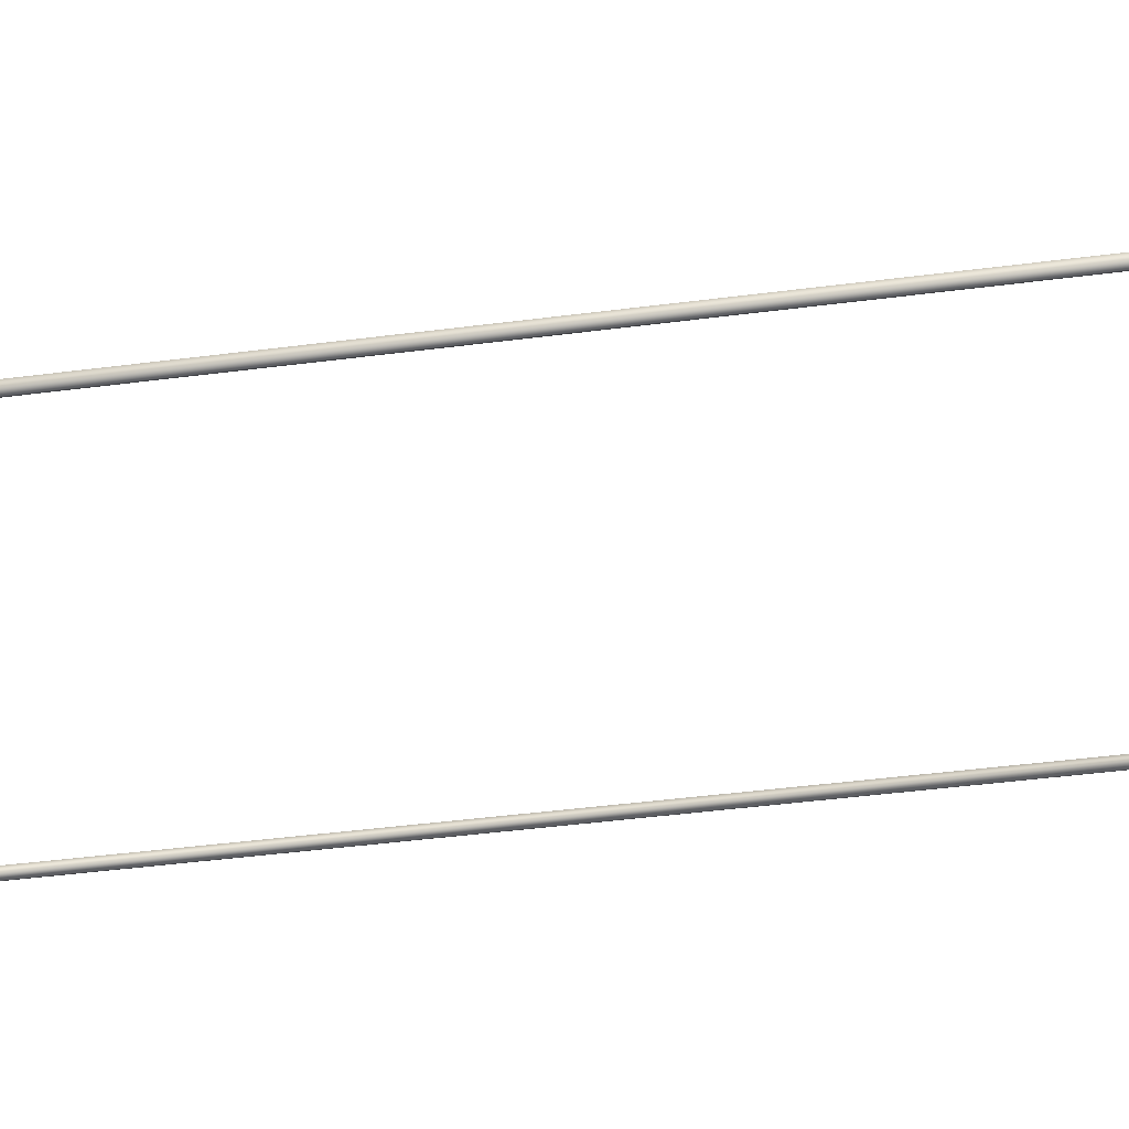
<metadata>
{"format":"obj","ext":"obj","renderer":"f3d","projection":"perspective","resolution":1024,"background":"white","views":[{"elev":-39.2,"azim":99.5,"up":"+Z"}]}
</metadata>
<code>
o CeilingShadeWire
v 0.2806 2.7 2.892
v 0.2826 2.7 2.89
v 0.2826 2.131 2.89
v 0.2806 2.131 2.892
v 0.2806 2.131 2.894
v 0.2806 2.7 2.894
v 0.2826 2.131 2.895
v 0.2826 2.7 2.895
v 0.2847 2.132 2.894
v 0.2846 2.699 2.894
v 0.2847 2.132 2.892
v 0.2846 2.699 2.892
v 0.2877 2.127 2.892
v 0.2862 2.126 2.89
v 0.2877 2.127 2.894
v 0.2862 2.126 2.895
v 0.2847 2.125 2.894
v 0.2847 2.125 2.892
v 0.2913 2.123 2.89
v 0.2903 2.122 2.892
v 0.2903 2.122 2.894
v 0.2913 2.123 2.895
v 0.2924 2.125 2.894
v 0.2924 2.125 2.892
v 0.2986 2.122 2.892
v 0.2972 2.121 2.89
v 0.2986 2.122 2.894
v 0.2972 2.121 2.895
v 0.2958 2.119 2.894
v 0.2958 2.119 2.892
v 0.3011 2.116 2.89
v 0.2991 2.115 2.892
v 0.2991 2.115 2.894
v 0.3011 2.116 2.895
v 0.3031 2.117 2.894
v 0.3031 2.117 2.892
v 0.3037 2.112 2.892
v 0.3019 2.111 2.89
v 0.3037 2.112 2.894
v 0.3019 2.111 2.895
v 0.3 2.11 2.894
v 0.3 2.11 2.892
v 0.3062 2.108 2.89
v 0.3054 2.107 2.892
v 0.3054 2.107 2.894
v 0.3062 2.108 2.895
v 0.307 2.11 2.894
v 0.307 2.11 2.892
v 0.3132 2.109 2.892
v 0.313 2.108 2.89
v 0.3132 2.109 2.894
v 0.313 2.108 2.895
v 0.3127 2.106 2.894
v 0.3127 2.106 2.892
v 0.3832 2.108 2.89
v 0.3832 2.106 2.892
v 0.3832 2.106 2.894
v 0.3832 2.108 2.895
v 0.3832 2.109 2.894
v 0.3832 2.109 2.892
v 0.2841 2.704 2.892
v 0.2853 2.702 2.89
v 0.2841 2.704 2.894
v 0.2853 2.702 2.895
v 0.2864 2.701 2.894
v 0.2864 2.701 2.892
v 0.2899 2.704 2.89
v 0.2903 2.702 2.892
v 0.2903 2.702 2.894
v 0.2899 2.704 2.895
v 0.2895 2.706 2.894
v 0.2895 2.706 2.892
v 0.2954 2.706 2.892
v 0.2955 2.704 2.89
v 0.2954 2.706 2.894
v 0.2955 2.704 2.895
v 0.2957 2.702 2.894
v 0.2957 2.702 2.892
v 0.3645 2.704 2.89
v 0.3646 2.702 2.892
v 0.3646 2.702 2.894
v 0.3645 2.704 2.895
v 0.3645 2.706 2.894
v 0.3645 2.706 2.892
v 0.3752 2.702 2.904
v 0.3756 2.704 2.903
v 0.3832 2.704 2.906
v 0.3832 2.702 2.907
v 0.3745 2.702 2.906
v 0.3832 2.702 2.909
v 0.3741 2.704 2.908
v 0.3832 2.704 2.911
v 0.3744 2.706 2.906
v 0.3832 2.706 2.909
v 0.3752 2.706 2.904
v 0.3832 2.706 2.907
v 0.3705 2.704 2.897
v 0.3701 2.702 2.898
v 0.3693 2.702 2.901
v 0.3688 2.704 2.902
v 0.3692 2.706 2.901
v 0.3701 2.706 2.898
v 0.4859 2.7 2.892
v 0.4859 2.131 2.892
v 0.4839 2.131 2.89
v 0.4839 2.7 2.89
v 0.4859 2.7 2.894
v 0.4859 2.131 2.894
v 0.4839 2.7 2.895
v 0.4839 2.131 2.895
v 0.4819 2.699 2.894
v 0.4818 2.132 2.894
v 0.4819 2.699 2.892
v 0.4818 2.132 2.892
v 0.4803 2.126 2.89
v 0.4788 2.127 2.892
v 0.4788 2.127 2.894
v 0.4803 2.126 2.895
v 0.4818 2.125 2.894
v 0.4818 2.125 2.892
v 0.4762 2.122 2.892
v 0.4752 2.123 2.89
v 0.4762 2.122 2.894
v 0.4752 2.123 2.895
v 0.4741 2.125 2.894
v 0.4741 2.125 2.892
v 0.4693 2.121 2.89
v 0.4679 2.122 2.892
v 0.4679 2.122 2.894
v 0.4693 2.121 2.895
v 0.4707 2.119 2.894
v 0.4707 2.119 2.892
v 0.4674 2.115 2.892
v 0.4654 2.116 2.89
v 0.4674 2.115 2.894
v 0.4654 2.116 2.895
v 0.4634 2.117 2.894
v 0.4634 2.117 2.892
v 0.4646 2.111 2.89
v 0.4628 2.112 2.892
v 0.4628 2.112 2.894
v 0.4646 2.111 2.895
v 0.4665 2.11 2.894
v 0.4665 2.11 2.892
v 0.4611 2.107 2.892
v 0.4603 2.108 2.89
v 0.4611 2.107 2.894
v 0.4603 2.108 2.895
v 0.4595 2.11 2.894
v 0.4595 2.11 2.892
v 0.4535 2.108 2.89
v 0.4533 2.109 2.892
v 0.4533 2.109 2.894
v 0.4535 2.108 2.895
v 0.4537 2.106 2.894
v 0.4537 2.106 2.892
v 0.4812 2.702 2.89
v 0.4824 2.704 2.892
v 0.4824 2.704 2.894
v 0.4812 2.702 2.895
v 0.48 2.701 2.894
v 0.48 2.701 2.892
v 0.4762 2.702 2.892
v 0.4766 2.704 2.89
v 0.4762 2.702 2.894
v 0.4766 2.704 2.895
v 0.477 2.706 2.894
v 0.477 2.706 2.892
v 0.471 2.704 2.89
v 0.4711 2.706 2.892
v 0.4711 2.706 2.894
v 0.471 2.704 2.895
v 0.4708 2.702 2.894
v 0.4708 2.702 2.892
v 0.4019 2.702 2.892
v 0.402 2.704 2.89
v 0.4019 2.702 2.894
v 0.402 2.704 2.895
v 0.402 2.706 2.894
v 0.402 2.706 2.892
v 0.3913 2.702 2.904
v 0.3909 2.704 2.903
v 0.392 2.702 2.906
v 0.3924 2.704 2.908
v 0.392 2.706 2.906
v 0.3913 2.706 2.904
v 0.3964 2.702 2.898
v 0.396 2.704 2.897
v 0.3972 2.702 2.901
v 0.3977 2.704 2.902
v 0.3973 2.706 2.901
v 0.3964 2.706 2.898
f 1 2 3
f 1 3 4
f 1 4 5
f 1 5 6
f 6 5 7
f 6 7 8
f 8 7 9
f 8 9 10
f 10 9 11
f 10 11 12
f 3 2 12
f 3 12 11
f 11 13 14
f 11 14 3
f 9 15 13
f 9 13 11
f 7 16 15
f 7 15 9
f 5 17 16
f 5 16 7
f 4 18 17
f 4 17 5
f 4 3 14
f 4 14 18
f 18 14 19
f 18 19 20
f 18 20 21
f 18 21 17
f 17 21 22
f 17 22 16
f 16 22 23
f 16 23 15
f 15 23 24
f 15 24 13
f 13 24 19
f 13 19 14
f 24 25 26
f 24 26 19
f 23 27 25
f 23 25 24
f 22 28 27
f 22 27 23
f 21 29 28
f 21 28 22
f 20 30 29
f 20 29 21
f 20 19 26
f 20 26 30
f 30 26 31
f 30 31 32
f 30 32 33
f 30 33 29
f 29 33 34
f 29 34 28
f 28 34 35
f 28 35 27
f 27 35 36
f 27 36 25
f 25 36 31
f 25 31 26
f 36 37 38
f 36 38 31
f 35 39 37
f 35 37 36
f 34 40 39
f 34 39 35
f 33 41 40
f 33 40 34
f 32 42 41
f 32 41 33
f 32 31 38
f 32 38 42
f 42 38 43
f 42 43 44
f 42 44 45
f 42 45 41
f 41 45 46
f 41 46 40
f 40 46 47
f 40 47 39
f 39 47 48
f 39 48 37
f 37 48 43
f 37 43 38
f 48 49 50
f 48 50 43
f 47 51 49
f 47 49 48
f 46 52 51
f 46 51 47
f 45 53 52
f 45 52 46
f 44 54 53
f 44 53 45
f 44 43 50
f 44 50 54
f 54 50 55
f 54 55 56
f 54 56 57
f 54 57 53
f 53 57 58
f 53 58 52
f 52 58 59
f 52 59 51
f 51 59 60
f 51 60 49
f 49 60 55
f 49 55 50
f 2 1 61
f 2 61 62
f 6 63 61
f 6 61 1
f 8 64 63
f 8 63 6
f 10 65 64
f 10 64 8
f 12 66 65
f 12 65 10
f 2 62 66
f 2 66 12
f 62 67 68
f 62 68 66
f 66 68 69
f 66 69 65
f 65 69 70
f 65 70 64
f 64 70 71
f 64 71 63
f 63 71 72
f 63 72 61
f 62 61 72
f 62 72 67
f 67 72 73
f 67 73 74
f 71 75 73
f 71 73 72
f 70 76 75
f 70 75 71
f 69 77 76
f 69 76 70
f 68 78 77
f 68 77 69
f 67 74 78
f 67 78 68
f 78 74 79
f 78 79 80
f 77 78 80
f 77 80 81
f 76 77 81
f 76 81 82
f 75 76 82
f 75 82 83
f 73 75 83
f 73 83 84
f 73 84 79
f 73 79 74
f 85 86 87
f 85 87 88
f 89 85 88
f 89 88 90
f 91 89 90
f 91 90 92
f 93 91 92
f 93 92 94
f 95 93 94
f 95 94 96
f 95 96 87
f 95 87 86
f 80 79 97
f 80 97 98
f 98 97 86
f 98 86 85
f 81 80 98
f 81 98 99
f 99 98 85
f 99 85 89
f 82 81 99
f 82 99 100
f 100 99 89
f 100 89 91
f 83 82 100
f 83 100 101
f 101 100 91
f 101 91 93
f 84 83 101
f 84 101 102
f 102 101 93
f 102 93 95
f 84 102 97
f 84 97 79
f 102 95 86
f 102 86 97
f 103 104 105
f 103 105 106
f 103 107 108
f 103 108 104
f 107 109 110
f 107 110 108
f 109 111 112
f 109 112 110
f 111 113 114
f 111 114 112
f 105 114 113
f 105 113 106
f 114 105 115
f 114 115 116
f 112 114 116
f 112 116 117
f 110 112 117
f 110 117 118
f 108 110 118
f 108 118 119
f 104 108 119
f 104 119 120
f 104 120 115
f 104 115 105
f 120 121 122
f 120 122 115
f 120 119 123
f 120 123 121
f 119 118 124
f 119 124 123
f 118 117 125
f 118 125 124
f 117 116 126
f 117 126 125
f 116 115 122
f 116 122 126
f 126 122 127
f 126 127 128
f 125 126 128
f 125 128 129
f 124 125 129
f 124 129 130
f 123 124 130
f 123 130 131
f 121 123 131
f 121 131 132
f 121 132 127
f 121 127 122
f 132 133 134
f 132 134 127
f 132 131 135
f 132 135 133
f 131 130 136
f 131 136 135
f 130 129 137
f 130 137 136
f 129 128 138
f 129 138 137
f 128 127 134
f 128 134 138
f 138 134 139
f 138 139 140
f 137 138 140
f 137 140 141
f 136 137 141
f 136 141 142
f 135 136 142
f 135 142 143
f 133 135 143
f 133 143 144
f 133 144 139
f 133 139 134
f 144 145 146
f 144 146 139
f 144 143 147
f 144 147 145
f 143 142 148
f 143 148 147
f 142 141 149
f 142 149 148
f 141 140 150
f 141 150 149
f 140 139 146
f 140 146 150
f 150 146 151
f 150 151 152
f 149 150 152
f 149 152 153
f 148 149 153
f 148 153 154
f 147 148 154
f 147 154 155
f 145 147 155
f 145 155 156
f 145 156 151
f 145 151 146
f 156 56 55
f 156 55 151
f 156 155 57
f 156 57 56
f 155 154 58
f 155 58 57
f 154 153 59
f 154 59 58
f 153 152 60
f 153 60 59
f 152 151 55
f 152 55 60
f 106 157 158
f 106 158 103
f 107 103 158
f 107 158 159
f 109 107 159
f 109 159 160
f 111 109 160
f 111 160 161
f 113 111 161
f 113 161 162
f 106 113 162
f 106 162 157
f 157 162 163
f 157 163 164
f 162 161 165
f 162 165 163
f 161 160 166
f 161 166 165
f 160 159 167
f 160 167 166
f 159 158 168
f 159 168 167
f 157 164 168
f 157 168 158
f 164 169 170
f 164 170 168
f 167 168 170
f 167 170 171
f 166 167 171
f 166 171 172
f 165 166 172
f 165 172 173
f 163 165 173
f 163 173 174
f 164 163 174
f 164 174 169
f 174 175 176
f 174 176 169
f 173 177 175
f 173 175 174
f 172 178 177
f 172 177 173
f 171 179 178
f 171 178 172
f 170 180 179
f 170 179 171
f 170 169 176
f 170 176 180
f 181 88 87
f 181 87 182
f 183 90 88
f 183 88 181
f 184 92 90
f 184 90 183
f 185 94 92
f 185 92 184
f 186 96 94
f 186 94 185
f 186 182 87
f 186 87 96
f 175 187 188
f 175 188 176
f 187 181 182
f 187 182 188
f 177 189 187
f 177 187 175
f 189 183 181
f 189 181 187
f 178 190 189
f 178 189 177
f 190 184 183
f 190 183 189
f 179 191 190
f 179 190 178
f 191 185 184
f 191 184 190
f 180 192 191
f 180 191 179
f 192 186 185
f 192 185 191
f 180 176 188
f 180 188 192
f 192 188 182
f 192 182 186

</code>
